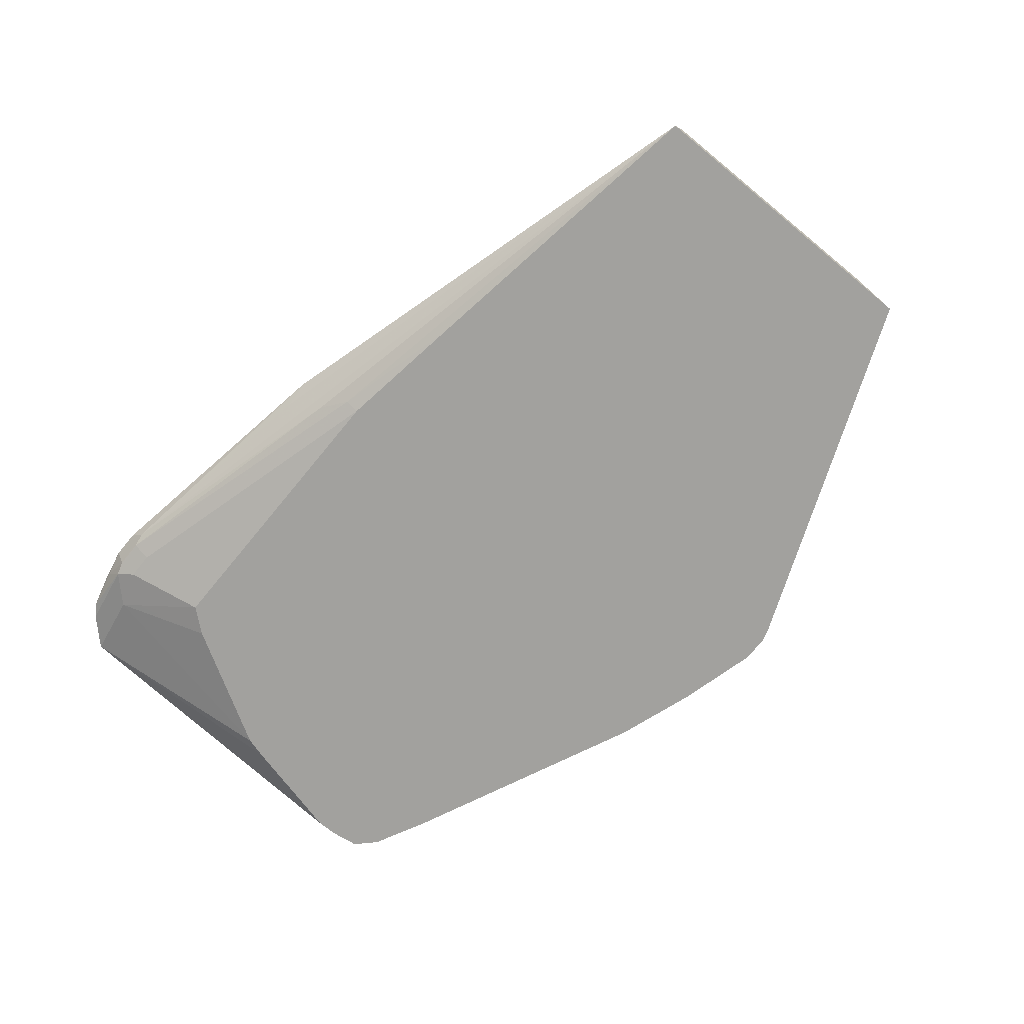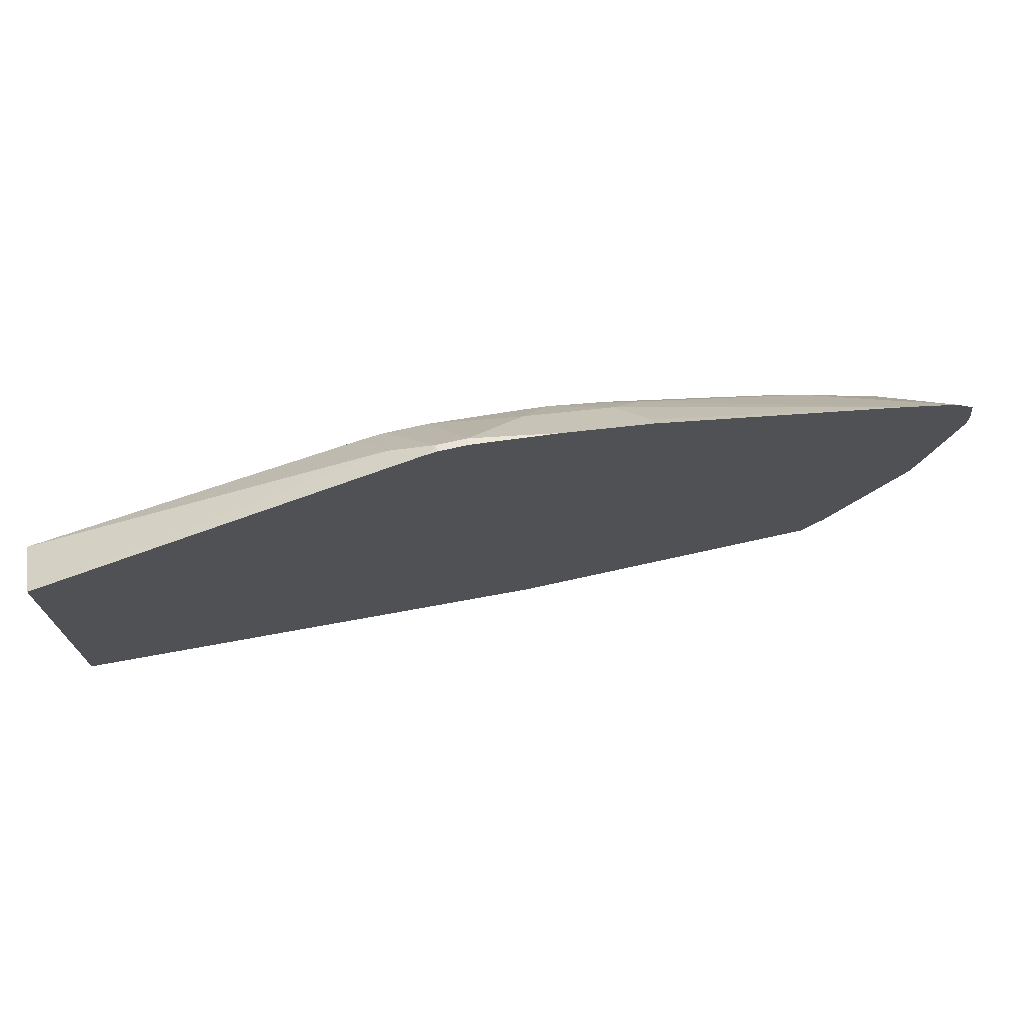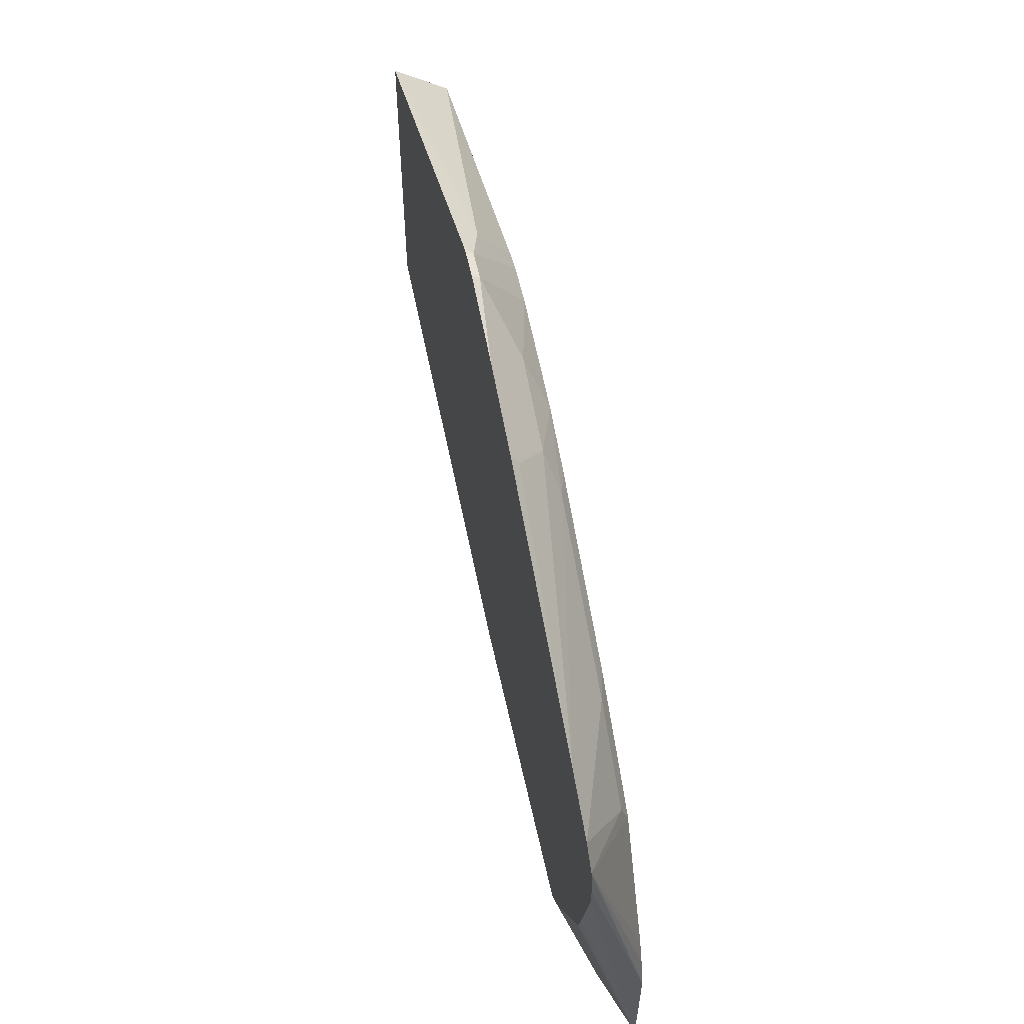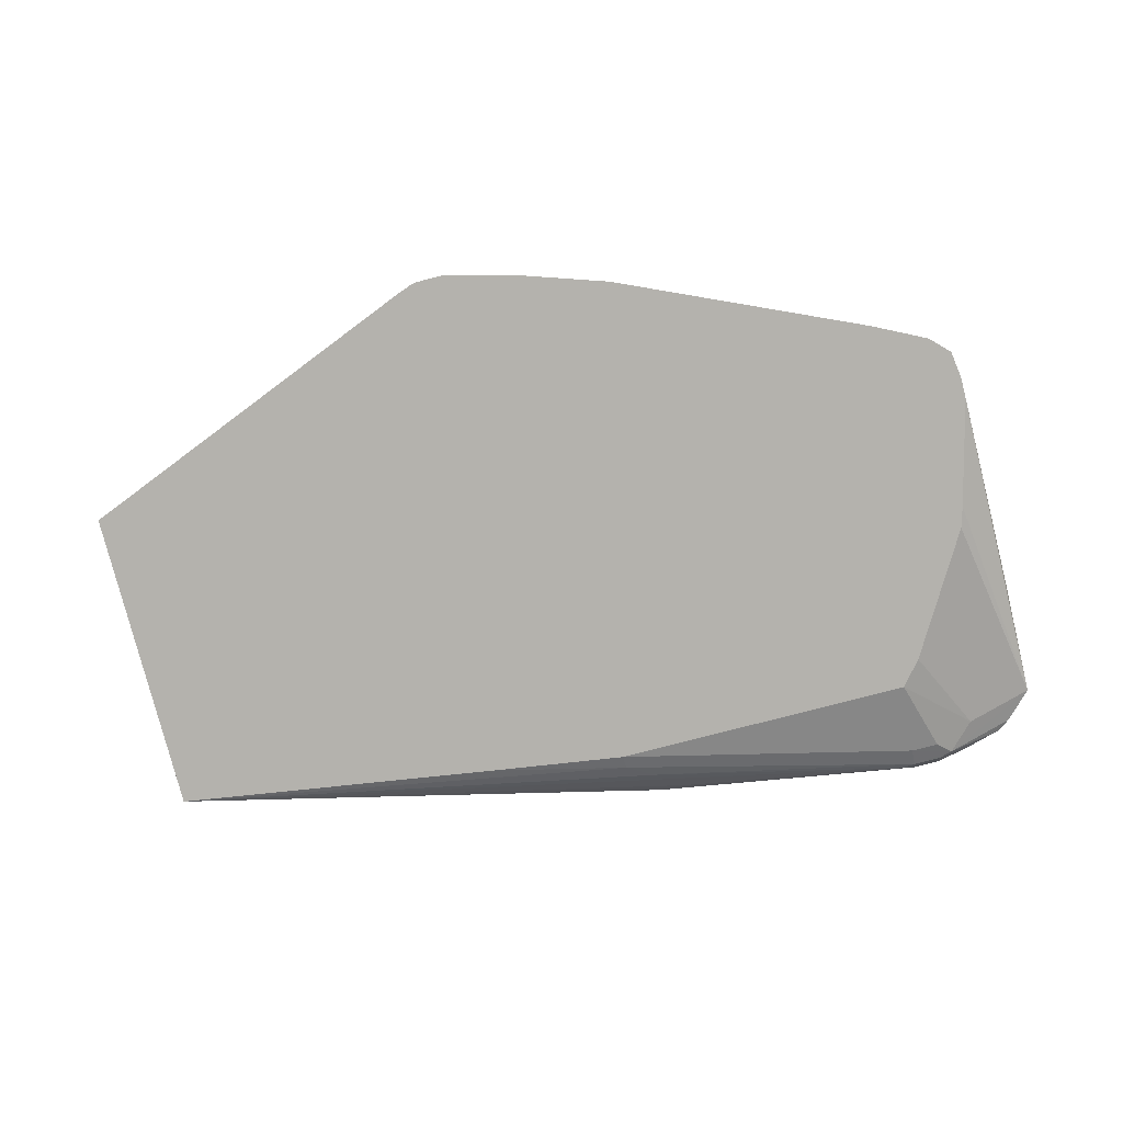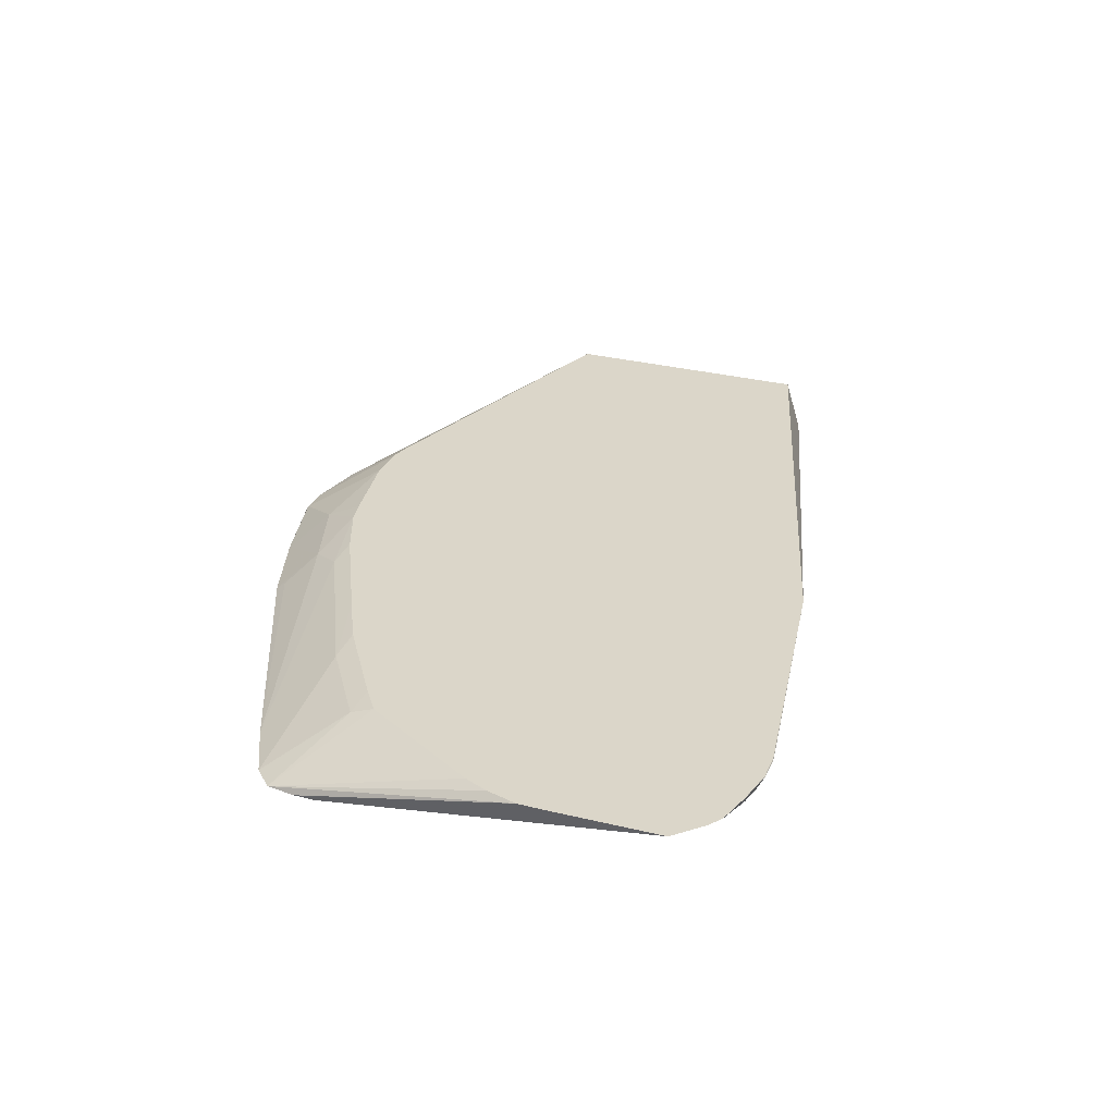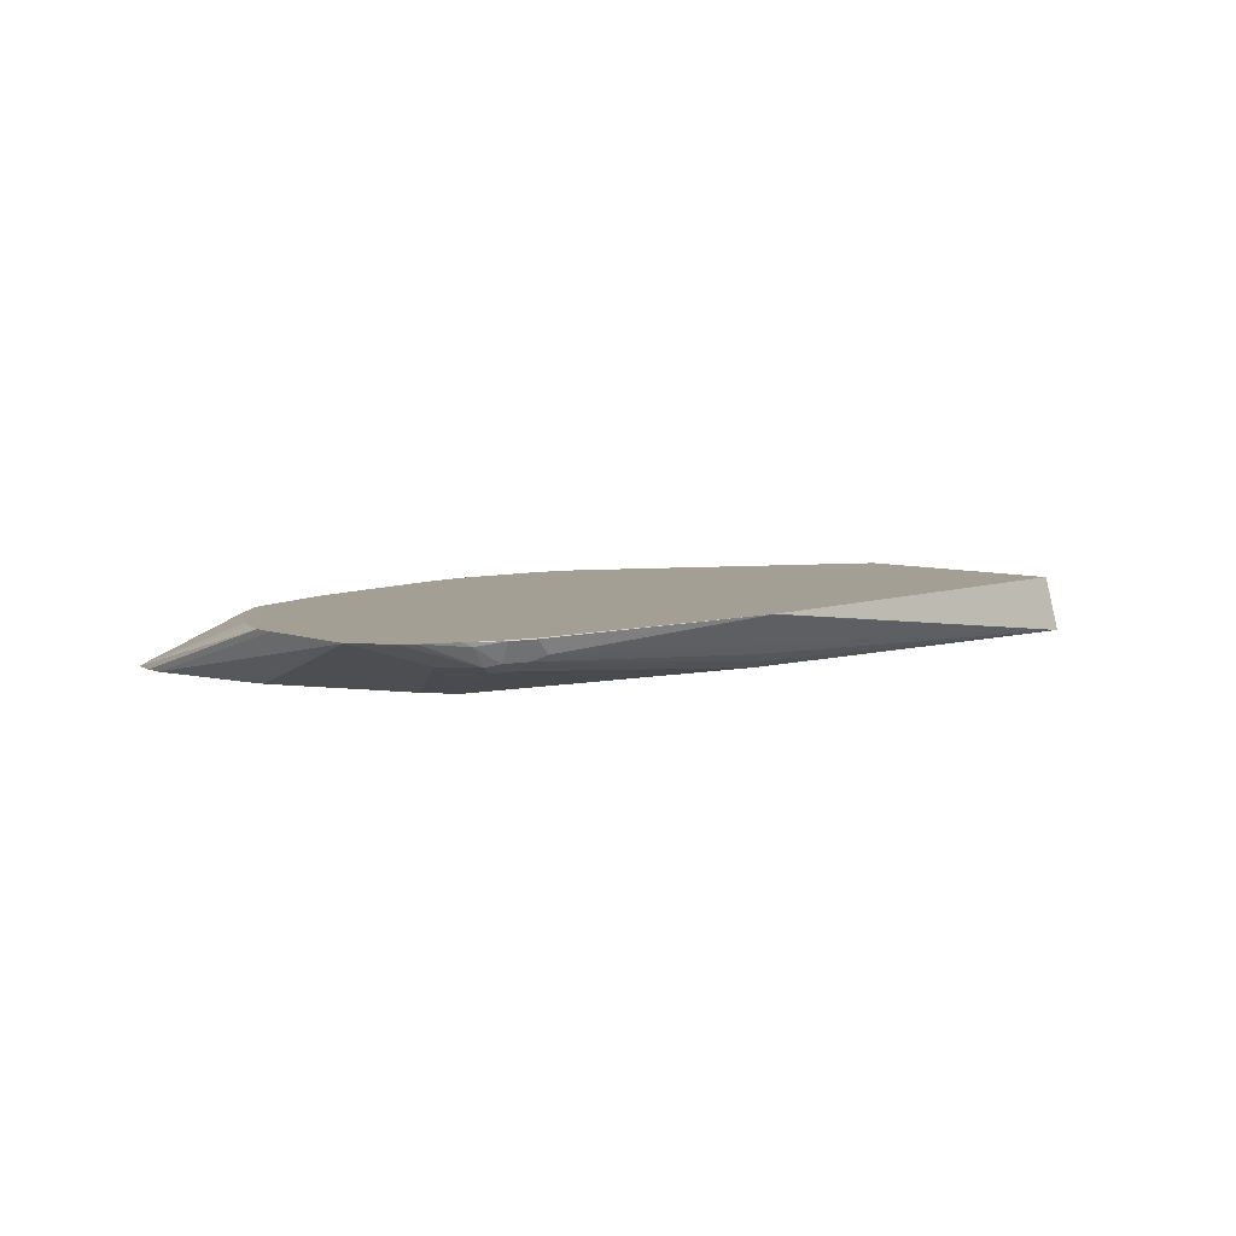
<metadata>
{"format":"obj","ext":"obj","renderer":"f3d","projection":"perspective","resolution":1024,"background":"white","views":[{"elev":-72.0,"azim":-129.4,"up":"+Y"},{"elev":73.6,"azim":-12.5,"up":"+Z"},{"elev":56.7,"azim":77.9,"up":"+Z"},{"elev":-79.5,"azim":14.5,"up":"+Y"},{"elev":29.7,"azim":110.6,"up":"+Y"},{"elev":5.4,"azim":143.5,"up":"+Y"}]}
</metadata>
<code>
v 0.3238 0.4927 -0.2393
v 0.3242 0.4931 -0.2391
v 0.3426 0.4931 -0.2354
v 0.3378 0.491 -0.2358
v 0.3238 0.4833 -0.2346
v 0.3027 0.4857 -0.2358
v 0.3097 0.4927 -0.2393
v 0.3095 0.4931 -0.2391
v 0.36 0.4931 -0.2306
v 0.3308 0.4822 -0.2323
v 0.3097 0.4833 -0.2346
v 0.1689 0.474 -0.2018
v -0.08428 0.4656 -0.1494
v 0.183 0.488 -0.2159
v 0.1689 0.4927 -0.2164
v 0.1693 0.4931 -0.2167
v 0.3668 0.4931 -0.226
v 0.3449 0.4822 -0.2182
v 0.3378 0.4787 -0.2112
v 0.3118 0.4656 -0.1851
v 0.3238 0.4787 -0.2252
v 0.3097 0.4787 -0.2252
v 0.3809 0.4931 -0.212
v 0.1548 0.4656 -0.1851
v 0.1548 0.4693 -0.1924
v 0.08553 0.4656 -0.175
v -0.08428 0.4656 0.01174
v -0.08428 0.4821 -0.1442
v -0.08428 0.4931 -0.1407
v 0.3227 0.4656 -0.172
v 0.3608 0.4656 -0.1074
v 0.3819 0.4931 -0.1548
v 0.378 0.4656 -0.04016
v 0.3639 0.4656 -0.09645
v 0.09447 0.4656 0.08439
v 0.09155 0.4751 0.0774
v -0.08428 0.4931 -0.007211
v 0.3819 0.4931 -0.1424
v 0.378 0.4656 -0.02923
v 0.1047 0.4656 0.08849
v 0.1126 0.4693 0.08914
v 0.09214 0.4931 0.04905
v 0.0806 0.4931 0.04611
v 0.3776 0.4931 -0.1267
v 0.3759 0.4656 -0.01462
v 0.1095 0.4656 0.09018
v 0.1126 0.4656 0.09098
v 0.1267 0.4693 0.08914
v 0.1126 0.4931 0.04905
v 0.3725 0.4931 -0.1142
v 0.366 0.4656 -0.004721
v 0.3716 0.4931 -0.1126
v 0.3366 0.4931 -0.05225
v 0.3378 0.4892 -0.04048
v 0.1267 0.4656 0.09098
v 0.1689 0.4656 0.08002
v 0.1548 0.4833 0.06098
v 0.156 0.4931 0.04142
v 0.2956 0.4892 -0.01232
v 0.2112 0.4892 0.02991
v 0.3378 0.4656 0.009343
v 0.3238 0.4931 -0.04307
v 0.2112 0.4656 0.06593
v 0.1971 0.4833 0.04691
v 0.1689 0.4931 0.03867
v 0.2799 0.4931 -0.01429
v 0.2534 0.4931 -0.0008091
v 0.1971 0.4931 0.02732
v 0.2112 0.4693 0.06098
f 27 35 36
f 23 34 31
f 24 26 25
f 27 36 37
f 36 42 43
f 32 39 33
f 35 40 36
f 36 40 41
f 36 41 42
f 36 43 37
f 38 44 45
f 32 38 39
f 23 32 33
f 16 28 29
f 20 24 22
f 13 46 40
f 13 40 35
f 38 45 39
f 13 35 27
f 13 27 37
f 13 37 29
f 20 22 21
f 13 29 28
f 13 16 15
f 13 15 14
f 18 30 19
f 18 23 31
f 18 31 30
f 19 30 20
f 13 28 16
f 40 46 41
f 51 60 61
f 41 47 55
f 63 69 64
f 13 47 46
f 61 69 63
f 61 64 69
f 60 65 64
f 60 68 65
f 60 67 68
f 60 64 61
f 59 62 66
f 59 67 60
f 59 66 67
f 57 64 65
f 57 65 58
f 56 64 57
f 56 63 64
f 54 62 59
f 53 62 54
f 41 55 48
f 41 48 49
f 41 49 42
f 44 50 45
f 45 50 52
f 45 52 53
f 41 46 47
f 45 53 54
f 48 55 56
f 48 56 57
f 48 57 49
f 49 57 58
f 51 54 59
f 51 59 60
f 45 54 51
f 13 55 47
f 23 33 34
f 13 63 56
f 3 9 4
f 2 9 3
f 2 17 9
f 2 23 17
f 2 32 23
f 2 38 32
f 2 44 38
f 2 50 44
f 2 52 50
f 2 53 52
f 2 62 53
f 2 66 62
f 2 67 66
f 2 68 67
f 4 10 5
f 2 65 68
f 2 49 58
f 2 42 49
f 2 43 42
f 2 37 43
f 2 29 37
f 2 16 29
f 2 8 16
f 1 8 2
f 1 6 7
f 1 5 6
f 1 4 5
f 1 3 4
f 1 2 3
f 13 56 55
f 2 58 65
f 4 9 10
f 1 7 8
f 5 10 11
f 13 61 63
f 5 11 6
f 13 51 61
f 13 45 51
f 13 33 39
f 13 34 33
f 13 31 34
f 13 30 31
f 13 20 30
f 13 24 20
f 13 26 24
f 13 25 26
f 12 25 13
f 11 25 12
f 11 24 25
f 13 39 45
f 10 23 18
f 11 22 24
f 6 12 13
f 6 14 15
f 6 16 7
f 6 11 12
f 7 16 8
f 6 15 16
f 10 18 19
f 10 17 23
f 9 17 10
f 10 22 11
f 10 21 22
f 6 13 14
f 10 20 21
f 10 19 20

</code>
